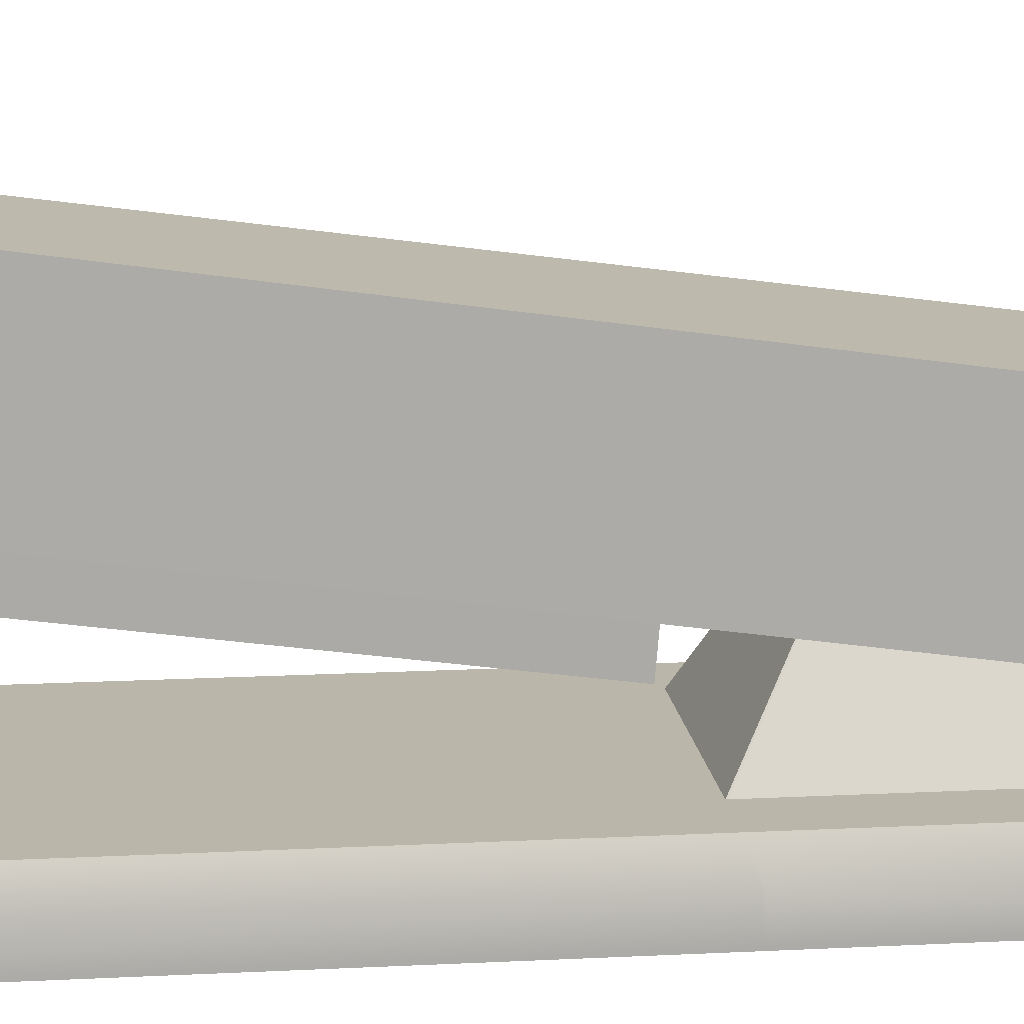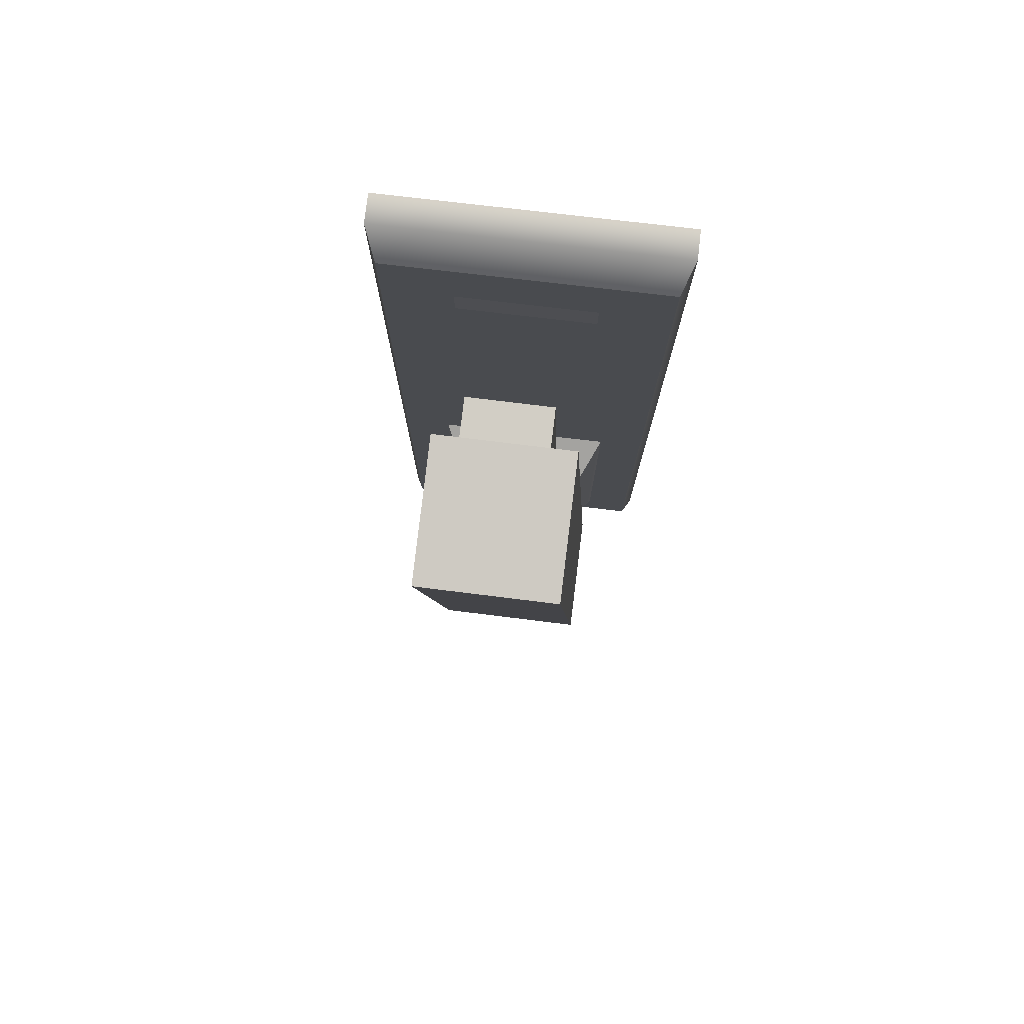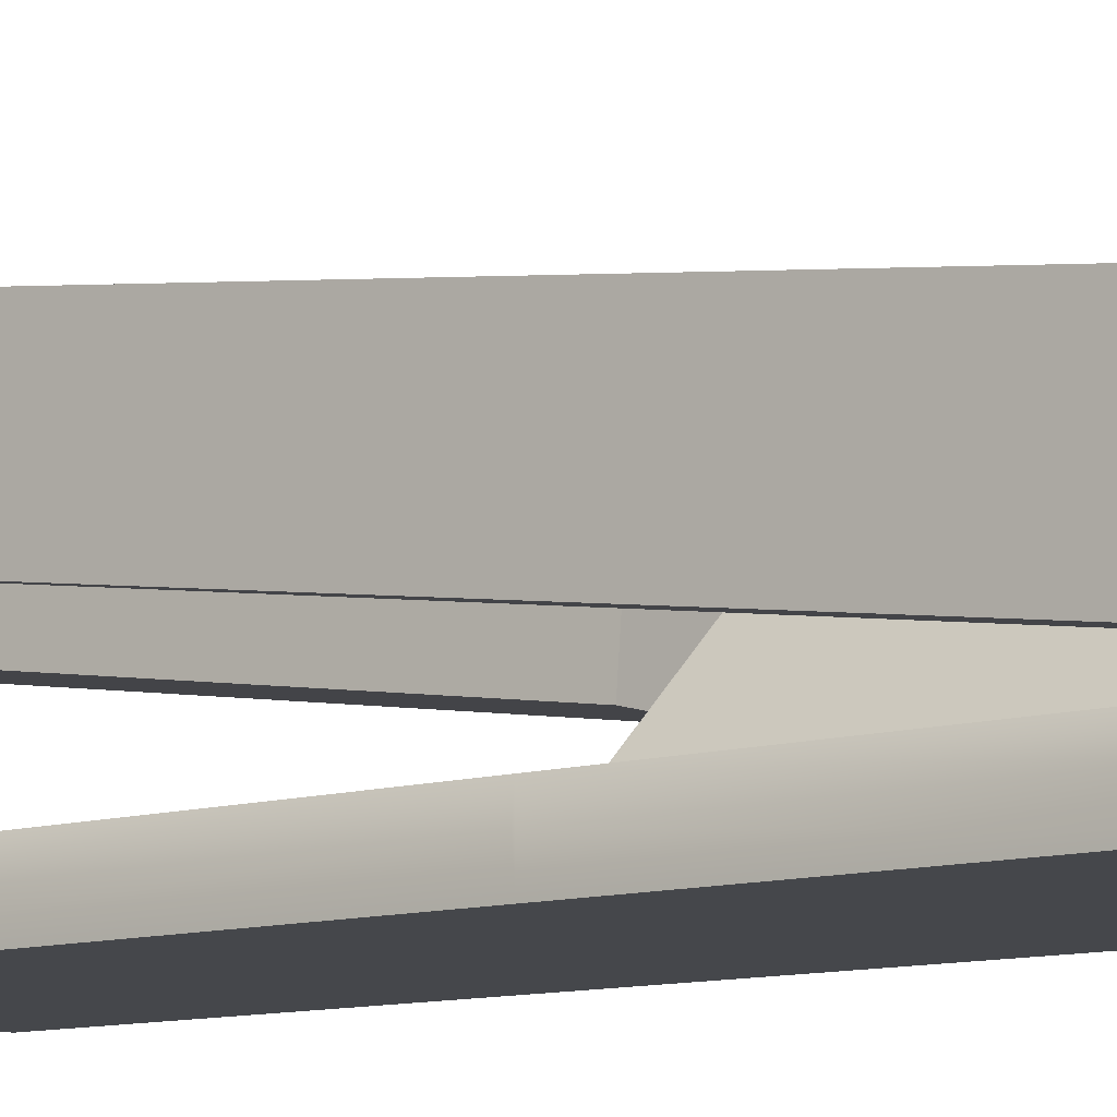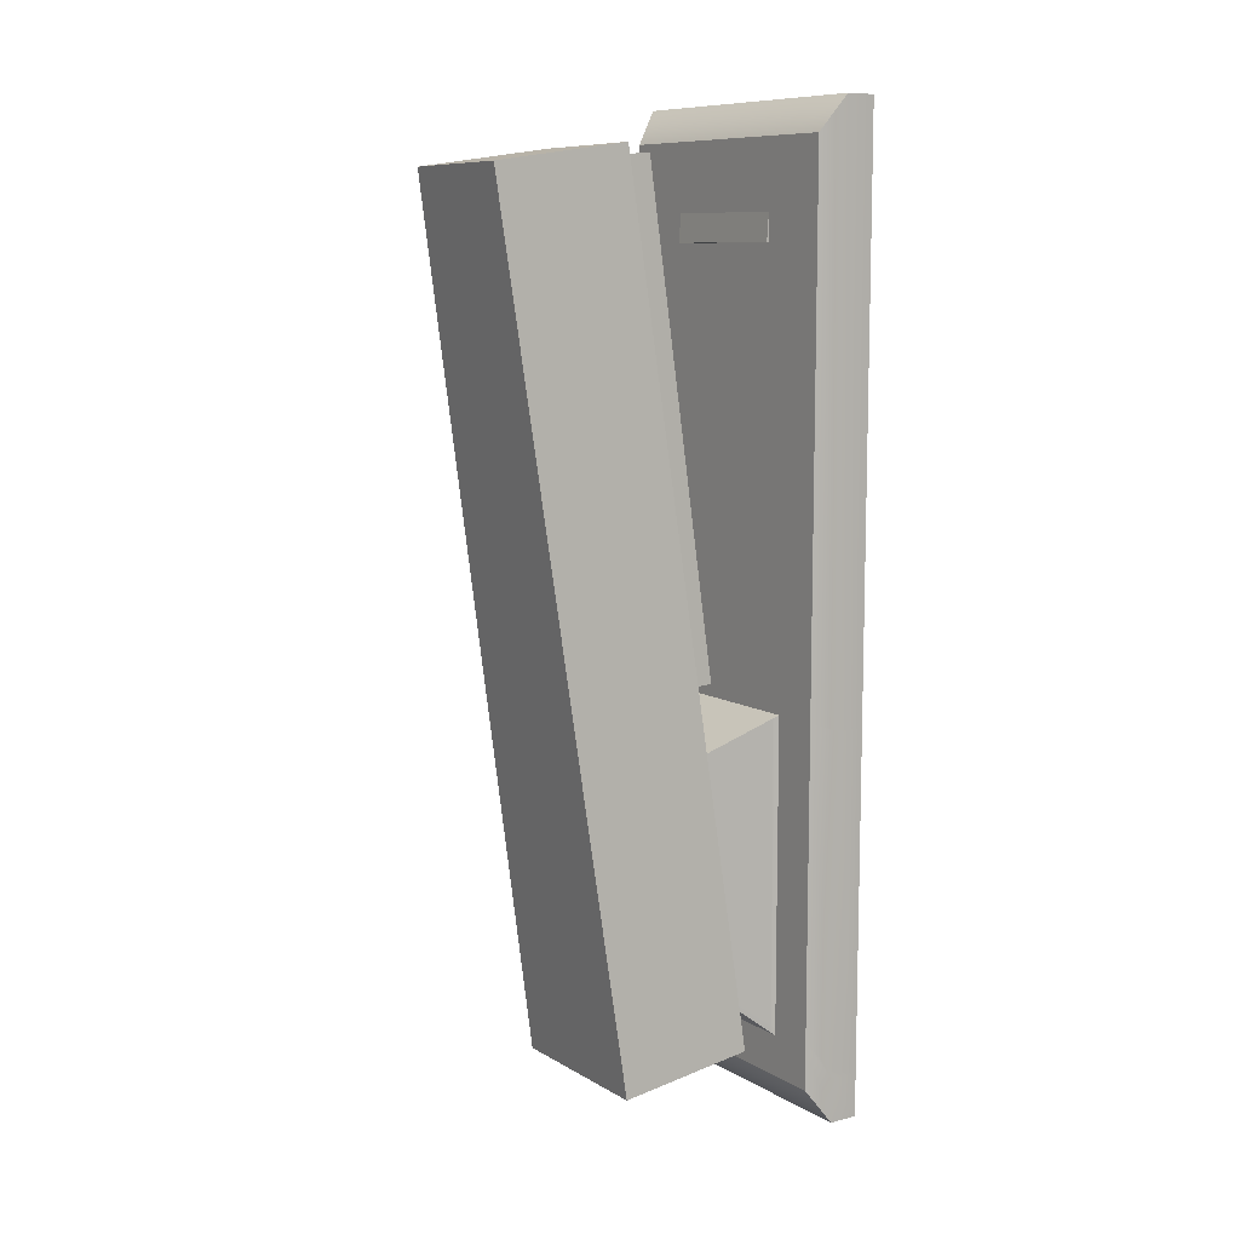
<metadata>
{"format":"obj","ext":"obj","renderer":"f3d","projection":"perspective","resolution":1024,"background":"white","views":[{"elev":14.0,"azim":83.2,"up":"+Y"},{"elev":77.4,"azim":-173.3,"up":"+Z"},{"elev":-10.6,"azim":128.5,"up":"+Y"},{"elev":9.5,"azim":-124.1,"up":"+Z"}]}
</metadata>
<code>
g default
v -0.742 -0.1158 4.611
v 0.742 -0.1158 4.611
v -0.742 0.3733 4.646
v 0.742 0.3733 4.646
v -0.742 0.4365 3.757
v 0.742 0.4365 3.757
v -0.742 -0.05265 3.722
v 0.742 -0.05265 3.722
v 0.742 0.3417 4.644
v -0.742 0.3417 4.644
v -0.742 0.4049 3.755
v 0.742 0.4049 3.755
v 0.7137 0.3733 4.646
v 0.7137 0.4365 3.757
v 0.7137 0.4049 3.755
v 0.7137 -0.05265 3.722
v 0.7137 -0.1158 4.611
v 0.7137 0.3417 4.644
v -0.7037 0.3733 4.646
v -0.7037 0.4365 3.757
v -0.7037 0.4049 3.755
v -0.7037 -0.05265 3.722
v -0.7037 -0.1158 4.611
v -0.7037 0.3417 4.644
v 0.742 0.4336 3.798
v 0.7137 0.4336 3.798
v -0.7037 0.4336 3.798
v -0.742 0.4336 3.798
v -0.742 0.402 3.796
v -0.742 -0.05554 3.763
v -0.7037 -0.05554 3.763
v 0.7137 -0.05554 3.763
v 0.742 -0.05554 3.763
v 0.742 0.402 3.796
v -0.6893 2.051 4.684
v 0.7482 2.042 4.674
v -0.6806 3.519 4.476
v 0.7568 3.509 4.467
v -0.9301 2.227 -4.673
v 0.8712 2.215 -4.685
v -0.9388 0.7595 -4.466
v 0.8626 0.7472 -4.477
v -0.6951 0.7821 -4.296
v 0.6214 0.7731 -4.304
v 0.6865 2.018 4.503
v -0.6301 2.027 4.511
v -0.6926 1.205 -4.355
v 0.624 1.197 -4.364
v 0.689 2.441 4.443
v -0.6276 2.45 4.452
v -0.6671 1.534 -0.7237
v 0.6495 1.525 -0.7322
v 0.6885 2.27 4.545
v -0.6281 2.279 4.554
v -0.4572 1.532 -0.7251
v 0.4396 1.526 -0.7308
v 0.4785 2.272 4.546
v -0.4182 2.278 4.552
v -0.4613 0.8728 -0.6697
v 0.4354 0.8667 -0.6754
v 0.4744 1.613 4.602
v -0.4223 1.619 4.608
v 0.7563 3.417 4.48
v -0.6812 3.427 4.489
v -0.9306 2.135 -4.66
v 0.8707 2.122 -4.672
v -0.6887 2.151 4.669
v -0.9382 0.8591 -4.48
v 0.8631 0.8469 -4.491
v 0.7488 2.141 4.66
v -0.68 2.051 4.683
v -0.6794 2.151 4.669
v -0.6719 3.427 4.489
v -0.6713 3.519 4.476
v -0.9184 2.227 -4.673
v -0.919 2.135 -4.66
v -0.9265 0.8591 -4.48
v -0.9271 0.7594 -4.466
v -0.6866 0.782 -4.296
v -0.6841 1.205 -4.356
v -0.6586 1.534 -0.7238
v -0.4513 1.532 -0.7251
v -0.4555 0.8728 -0.6697
v -0.4165 1.619 4.608
v -0.4124 2.278 4.552
v -0.6196 2.279 4.554
v -0.6191 2.45 4.452
v -0.6216 2.027 4.511
v 0.7197 2.042 4.674
v 0.7203 2.141 4.66
v 0.7278 3.417 4.48
v 0.7284 3.509 4.467
v 0.8355 2.215 -4.684
v 0.835 2.123 -4.671
v 0.8275 0.8471 -4.491
v 0.8269 0.7474 -4.477
v 0.5954 0.7733 -4.304
v 0.5979 1.197 -4.364
v 0.6234 1.525 -0.732
v 0.4218 1.526 -0.7307
v 0.4177 0.8668 -0.6753
v 0.4566 1.613 4.602
v 0.4608 2.272 4.547
v 0.6624 2.271 4.545
v 0.6629 2.441 4.443
v 0.6604 2.018 4.503
v 0.4737 1.599 4.504
v 0.4559 1.599 4.504
v -0.4172 1.605 4.51
v -0.4231 1.605 4.51
v -0.4189 2.264 4.454
v -0.6288 2.266 4.456
v -0.6288 2.427 4.288
v -0.6313 2.004 4.348
v -0.6939 2.027 4.514
v -0.6933 2.127 4.5
v -0.6858 3.403 4.319
v -0.6853 3.495 4.306
v -0.6759 3.495 4.306
v 0.7304 3.485 4.297
v 0.759 3.485 4.297
v 0.7584 3.393 4.31
v 0.7509 2.117 4.49
v 0.7503 2.018 4.504
v 0.6853 1.995 4.34
v 0.6878 2.418 4.28
v 0.6877 2.257 4.447
v 0.4778 2.258 4.449
v 0.4745 1.629 4.601
v 0.4738 1.615 4.503
v 0.4355 0.8834 -0.6768
v 0.4178 0.8835 -0.6767
v -0.4554 0.8894 -0.6711
v -0.4612 0.8895 -0.6711
v -0.4229 1.621 4.508
v -0.4222 1.635 4.606
v -0.4164 1.635 4.606
v 0.4567 1.629 4.601
v 0.4355 0.868 -0.6666
v 0.4177 0.8681 -0.6665
v -0.4554 0.874 -0.6609
v -0.4612 0.8741 -0.6608
v -0.4611 0.8907 -0.6622
v -0.4571 1.533 -0.7163
v -0.667 1.535 -0.7149
v -0.6925 1.208 -4.341
v -0.695 0.7841 -4.281
v -0.9384 0.7616 -4.45
v -0.9378 0.8613 -4.464
v -0.9302 2.137 -4.645
v -0.9297 2.229 -4.658
v -0.918 2.229 -4.658
v 0.8354 2.217 -4.669
v 0.871 2.217 -4.669
v 0.8705 2.125 -4.656
v 0.8629 0.849 -4.476
v 0.8624 0.7494 -4.462
v 0.6216 0.7752 -4.289
v 0.6241 1.199 -4.349
v 0.6496 1.526 -0.7234
v 0.4396 1.527 -0.722
v 0.4356 0.8846 -0.668
v -1.617 -0.1591 5.151
v 1.617 -0.1591 5.151
v -1.617 0.1591 5.151
v 1.617 0.1591 5.151
v -1.617 0.1591 -5.151
v 1.617 0.1591 -5.151
v -1.617 -0.1591 -5.151
v 1.617 -0.1591 -5.151
v -1.501 0.4152 4.784
v 1.501 0.4152 4.784
v 1.501 0.4152 -4.784
v -1.501 0.4152 -4.784
v -1.501 0.4152 -0.9556
v -1.617 0.1591 -1.029
v -1.617 -0.1591 -1.029
v 1.617 -0.1591 -1.029
v 1.617 0.1591 -1.029
v 1.501 0.4152 -0.9556
v -1.501 0.4152 -4.345
v -1.617 0.1591 -4.678
v -1.617 -0.1591 -4.678
v 1.617 -0.1591 -4.678
v 1.617 0.1591 -4.678
v 1.501 0.4152 -4.345
v -1.002 0.4152 -0.9556
v -1.002 0.4152 4.784
v -1.079 0.1591 5.151
v -1.079 -0.1591 5.151
v -1.079 -0.1591 -1.029
v -1.079 -0.1591 -4.678
v -1.079 -0.1591 -5.151
v -1.079 0.1591 -5.151
v -1.002 0.4152 -4.784
v -1.002 0.4152 -4.345
v 0.9753 0.4152 -0.9556
v 0.9753 0.4152 4.784
v 1.05 0.1591 5.151
v 1.05 -0.1591 5.151
v 1.05 -0.1591 -1.029
v 1.05 -0.1591 -4.678
v 1.05 -0.1591 -5.151
v 1.05 0.1591 -5.151
v 0.9753 0.4152 -4.784
v 0.9753 0.4152 -4.345
v -0.5612 1.03 -3.835
v -0.5612 1.316 -1.465
v 0.5343 1.316 -1.465
v 0.5343 1.03 -3.835
v 1.617 -0.1311 5.151
v 1.05 -0.1311 5.151
v -1.079 -0.1311 5.151
v -1.617 -0.1311 5.151
v -1.617 -0.1311 -1.029
v -1.617 -0.1311 -4.678
v -1.617 -0.1311 -5.151
v -1.079 -0.1311 -5.151
v 1.05 -0.1311 -5.151
v 1.617 -0.1311 -5.151
v 1.617 -0.1311 -4.678
v 1.617 -0.1311 -1.029
v 1.612 0.1591 5.151
v 1.497 0.4152 4.784
v 1.497 0.4152 -0.9556
v 1.497 0.4152 -4.345
v 1.497 0.4152 -4.784
v 1.612 0.1591 -5.151
v 1.612 -0.1311 -5.151
v 1.612 -0.1591 -5.151
v 1.612 -0.1591 -4.678
v 1.612 -0.1591 -1.029
v 1.612 -0.1591 5.151
v 1.612 -0.1311 5.151
v -1.597 0.1591 5.151
v -1.484 0.4152 4.784
v -1.484 0.4152 -0.9556
v -1.484 0.4152 -4.345
v -1.484 0.4152 -4.784
v -1.597 0.1591 -5.151
v -1.597 -0.1311 -5.151
v -1.597 -0.1591 -5.151
v -1.597 -0.1591 -4.678
v -1.597 -0.1591 -1.029
v -1.597 -0.1591 5.151
v -1.597 -0.1311 5.151
v 0.9677 0.4307 -0.9644
v -0.9946 0.4307 -0.9644
v -0.9946 0.4258 -4.336
v 0.9677 0.4258 -4.336
v 0.5477 1.011 -3.851
v 0.5477 1.289 -1.449
v -0.5747 1.289 -1.449
v -0.5747 1.011 -3.851
v 1.617 0.1591 -4.59
v 1.501 0.4152 -4.263
v 1.497 0.4152 -4.263
v 0.9753 0.4152 -4.263
v 0.9677 0.4259 -4.255
v 0.5477 1.018 -3.793
v 0.5343 1.037 -3.778
v -0.5612 1.037 -3.778
v -0.5747 1.018 -3.793
v -0.9946 0.4259 -4.255
v -1.002 0.4152 -4.263
v -1.484 0.4152 -4.263
v -1.501 0.4152 -4.263
v -1.617 0.1591 -4.59
v -1.617 -0.1311 -4.59
v -1.617 -0.1591 -4.59
v -1.597 -0.1591 -4.59
v -1.079 -0.1591 -4.59
v 1.05 -0.1591 -4.59
v 1.612 -0.1591 -4.59
v 1.617 -0.1591 -4.59
v 1.617 -0.1311 -4.59
v 1.617 0.1591 -1.053
v 1.501 0.4152 -0.9776
v 1.497 0.4152 -0.9776
v 0.9753 0.4152 -0.9776
v 0.9677 0.4307 -0.9863
v 0.5477 1.287 -1.465
v 0.5343 1.314 -1.48
v -0.5612 1.314 -1.48
v -0.5747 1.287 -1.465
v -0.9946 0.4307 -0.9863
v -1.002 0.4152 -0.9776
v -1.484 0.4152 -0.9776
v -1.501 0.4152 -0.9776
v -1.617 0.1591 -1.053
v -1.617 -0.1311 -1.053
v -1.617 -0.1591 -1.053
v -1.597 -0.1591 -1.053
v -1.079 -0.1591 -1.053
v 1.05 -0.1591 -1.053
v 1.612 -0.1591 -1.053
v 1.617 -0.1591 -1.053
v 1.617 -0.1311 -1.053
v 1.617 0.1591 -5.105
v 1.501 0.4152 -4.742
v 1.497 0.4152 -4.742
v 0.9753 0.4152 -4.742
v -1.002 0.4152 -4.742
v -1.484 0.4152 -4.742
v -1.501 0.4152 -4.742
v -1.617 0.1591 -5.105
v -1.617 -0.1311 -5.105
v -1.617 -0.1591 -5.105
v -1.597 -0.1591 -5.105
v -1.079 -0.1591 -5.105
v 1.05 -0.1591 -5.105
v 1.612 -0.1591 -5.105
v 1.617 -0.1591 -5.105
v 1.617 -0.1311 -5.105
v 0.9526 0.4615 -0.9818
v -0.9796 0.4615 -0.9818
v -0.9796 0.4614 -1.003
v -0.9796 0.4471 -4.238
v -0.9796 0.4468 -4.319
v 0.9526 0.4468 -4.319
v 0.9526 0.4471 -4.238
v 0.9526 0.4614 -1.003
v 0.5538 1.275 -1.458
v 0.5538 1.276 -1.443
v -0.5807 1.276 -1.443
v -0.5807 1.275 -1.458
v -0.5807 1.01 -3.8
v -0.5807 1.003 -3.858
v 0.5538 1.003 -3.858
v 0.5538 1.01 -3.8
v 0.5345 1.316 -1.465
v -0.5615 1.316 -1.465
v -0.5615 1.314 -1.48
v -0.5615 1.037 -3.778
v -0.5615 1.03 -3.836
v 0.5345 1.03 -3.836
v 0.5345 1.037 -3.778
v 0.5345 1.314 -1.48
v 0.946 0.4749 -1.011
v 0.946 0.475 -0.9894
v -0.973 0.475 -0.9894
v -0.973 0.4749 -1.011
v -0.973 0.4565 -4.231
v -0.973 0.456 -4.311
v 0.946 0.456 -4.311
v 0.946 0.4565 -4.231
g stapler
f 1 23 24 10
f 3 19 27 28
f 11 21 22 7
f 30 31 23 1
f 2 33 34 9
f 30 1 10 29
f 10 24 19 3
f 29 10 3 28
f 5 20 21 11
f 9 34 25 4
f 13 4 25 26
f 15 14 6 12
f 16 15 12 8
f 17 32 33 2
f 18 17 2 9
f 13 18 9 4
f 19 13 26 27
f 21 20 14 15
f 22 21 15 16
f 23 31 32 17
f 24 23 17 18
f 19 24 18 13
f 26 25 6 14
f 27 26 14 20
f 28 27 20 5
f 11 29 28 5
f 7 30 29 11
f 7 22 31 30
f 32 31 22 16
f 33 32 16 8
f 34 33 8 12
f 25 34 12 6
f 35 71 72 67
f 151 152 75 39
f 68 77 78 41
f 59 83 141 142
f 157 42 69 156
f 41 148 149 68
f 41 78 79 43
f 42 157 158 44
f 88 71 35 46
f 148 41 43 147
f 43 79 80 47
f 44 158 159 48
f 88 46 50 87
f 147 43 47 146
f 47 80 81 51
f 48 159 160 52
f 87 50 54 86
f 146 47 51 145
f 51 81 82 55
f 52 160 161 56
f 86 54 58 85
f 145 51 55 144
f 55 82 133 134
f 56 161 162 131
f 85 58 136 137
f 144 55 134 143
f 64 73 74 37
f 65 150 151 39
f 39 75 76 65
f 155 66 40 154
f 68 149 150 65
f 65 76 77 68
f 156 69 66 155
f 67 72 73 64
f 71 89 90 72
f 73 72 90 91
f 74 73 91 92
f 75 152 153 93
f 76 75 93 94
f 77 76 94 95
f 78 77 95 96
f 79 78 96 97
f 80 79 97 98
f 81 80 98 99
f 82 81 99 100
f 133 82 100 132
f 141 83 101 140
f 103 85 137 138
f 104 86 85 103
f 105 87 86 104
f 106 88 87 105
f 106 89 71 88
f 89 36 70 90
f 91 90 70 63
f 92 91 63 38
f 93 153 154 40
f 94 93 40 66
f 95 94 66 69
f 96 95 69 42
f 97 96 42 44
f 98 97 44 48
f 99 98 48 52
f 100 99 52 56
f 132 100 56 131
f 140 101 60 139
f 57 103 138 129
f 53 104 103 57
f 49 105 104 53
f 45 106 105 49
f 36 89 106 45
f 102 108 107 61
f 84 109 108 102
f 110 109 84 62
f 58 111 135 136
f 54 112 111 58
f 50 113 112 54
f 46 114 113 50
f 35 115 114 46
f 116 115 35 67
f 117 116 67 64
f 118 117 64 37
f 37 74 119 118
f 120 119 74 92
f 121 120 92 38
f 63 122 121 38
f 70 123 122 63
f 36 124 123 70
f 125 124 36 45
f 126 125 45 49
f 127 126 49 53
f 128 127 53 57
f 130 128 57 129
f 107 130 129 61
f 131 162 139 60
f 101 132 131 60
f 83 133 132 101
f 134 133 83 59
f 143 134 59 142
f 136 135 110 62
f 137 136 62 84
f 138 137 84 102
f 129 138 102 61
f 108 140 139 107
f 109 141 140 108
f 142 141 109 110
f 135 143 142 110
f 111 144 143 135
f 112 145 144 111
f 113 146 145 112
f 114 147 146 113
f 115 148 147 114
f 149 148 115 116
f 150 149 116 117
f 151 150 117 118
f 118 119 152 151
f 153 152 119 120
f 154 153 120 121
f 122 155 154 121
f 123 156 155 122
f 124 157 156 123
f 158 157 124 125
f 159 158 125 126
f 160 159 126 127
f 161 160 127 128
f 162 161 128 130
f 139 162 130 107
f 200 233 234 212
f 198 224 225 197
f 219 229 230 203
f 201 232 233 200
f 164 178 222 211
f 177 163 214 215
f 199 223 224 198
f 166 179 180 172
f 228 204 205 227
f 176 165 171 175
f 290 176 175 289
f 292 177 215 291
f 295 296 232 201
f 222 178 297 298
f 180 179 277 278
f 280 197 225 279
f 306 182 181 305
f 308 183 216 307
f 311 312 231 202
f 221 184 313 314
f 186 185 299 300
f 206 226 301 302
f 171 236 237 175
f 165 235 236 171
f 163 245 246 214
f 177 244 245 163
f 292 293 244 177
f 308 309 243 183
f 217 241 242 169
f 239 240 167 174
f 181 238 304 305
f 175 237 288 289
f 188 198 197 187
f 189 199 198 188
f 190 200 212 213
f 191 201 200 190
f 294 295 201 191
f 310 311 202 192
f 218 219 203 193
f 205 204 194 195
f 196 206 302 303
f 284 208 209 283
f 287 187 248 286
f 187 197 247 248
f 197 280 281 247
f 206 196 249 250
f 212 234 223 199
f 213 212 199 189
f 214 246 235 165
f 215 214 165 176
f 291 215 176 290
f 307 216 182 306
f 167 240 241 217
f 194 204 219 218
f 204 228 229 219
f 185 221 314 299
f 179 222 298 277
f 211 222 179 166
f 223 166 172 224
f 225 224 172 180
f 279 225 180 278
f 301 226 186 300
f 168 228 227 173
f 229 228 168 220
f 230 229 220 170
f 231 312 313 184
f 232 296 297 178
f 233 232 178 164
f 234 233 164 211
f 223 234 211 166
f 235 189 188 236
f 237 236 188 187
f 288 237 187 287
f 304 238 196 303
f 195 194 240 239
f 241 240 194 218
f 242 241 218 193
f 243 309 310 192
f 244 293 294 191
f 245 244 191 190
f 246 245 190 213
f 235 246 213 189
f 248 247 315 316
f 286 248 316 317
f 250 249 319 320
f 247 281 322 315
f 252 282 338 331
f 253 252 331 332
f 285 253 332 333
f 251 254 335 336
f 256 255 185 186
f 226 257 256 186
f 206 258 257 226
f 259 258 206 250
f 321 259 250 320
f 337 260 251 336
f 207 262 261 210
f 254 263 334 335
f 249 264 318 319
f 196 265 264 249
f 238 266 265 196
f 267 266 238 181
f 182 268 267 181
f 216 269 268 182
f 183 270 269 216
f 183 243 271 270
f 272 271 243 192
f 192 202 273 272
f 202 231 274 273
f 275 274 231 184
f 276 275 184 221
f 255 276 221 185
f 278 277 255 256
f 257 279 278 256
f 258 280 279 257
f 281 280 258 259
f 322 281 259 321
f 338 282 260 337
f 262 284 283 261
f 263 285 333 334
f 264 286 317 318
f 265 287 286 264
f 266 288 287 265
f 289 288 266 267
f 268 290 289 267
f 269 291 290 268
f 270 292 291 269
f 270 271 293 292
f 294 293 271 272
f 272 273 295 294
f 273 274 296 295
f 297 296 274 275
f 298 297 275 276
f 277 298 276 255
f 300 299 168 173
f 227 301 300 173
f 302 301 227 205
f 303 302 205 195
f 239 304 303 195
f 305 304 239 174
f 167 306 305 174
f 217 307 306 167
f 169 308 307 217
f 169 242 309 308
f 310 309 242 193
f 193 203 311 310
f 203 230 312 311
f 313 312 230 170
f 314 313 170 220
f 299 314 220 168
f 316 315 340 341
f 317 316 341 342
f 318 317 342 343
f 319 318 343 344
f 320 319 344 345
f 346 321 320 345
f 346 339 322 321
f 315 322 339 340
f 324 323 282 252
f 325 324 252 253
f 326 325 253 285
f 327 326 285 263
f 328 327 263 254
f 329 328 254 251
f 260 330 329 251
f 282 323 330 260
f 332 331 209 208
f 333 332 208 284
f 334 333 284 262
f 335 334 262 207
f 336 335 207 210
f 261 337 336 210
f 283 338 337 261
f 331 338 283 209
f 340 339 323 324
f 341 340 324 325
f 342 341 325 326
f 343 342 326 327
f 344 343 327 328
f 345 344 328 329
f 330 346 345 329
f 330 323 339 346

</code>
